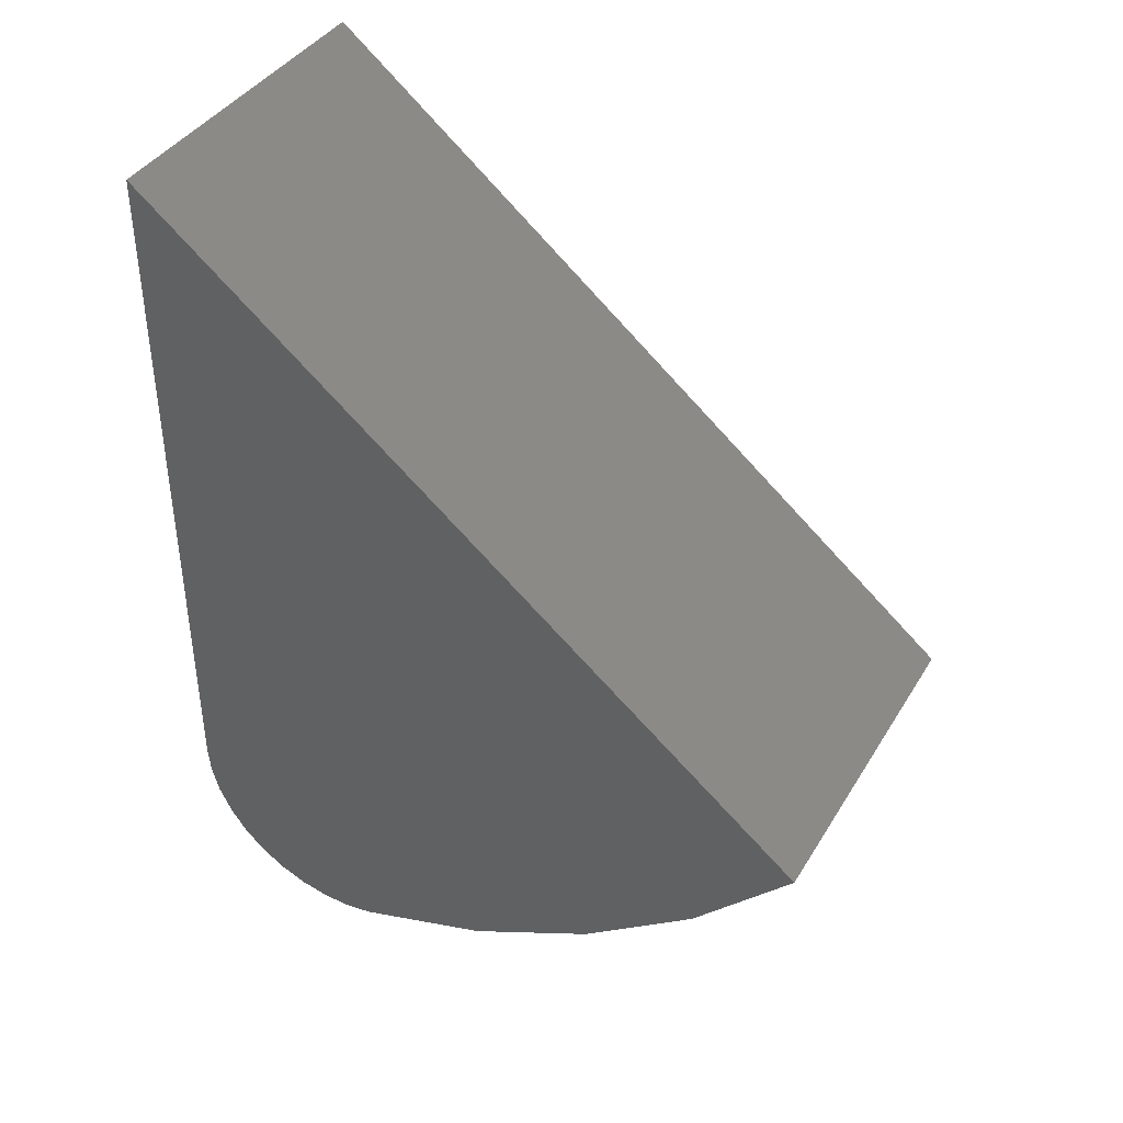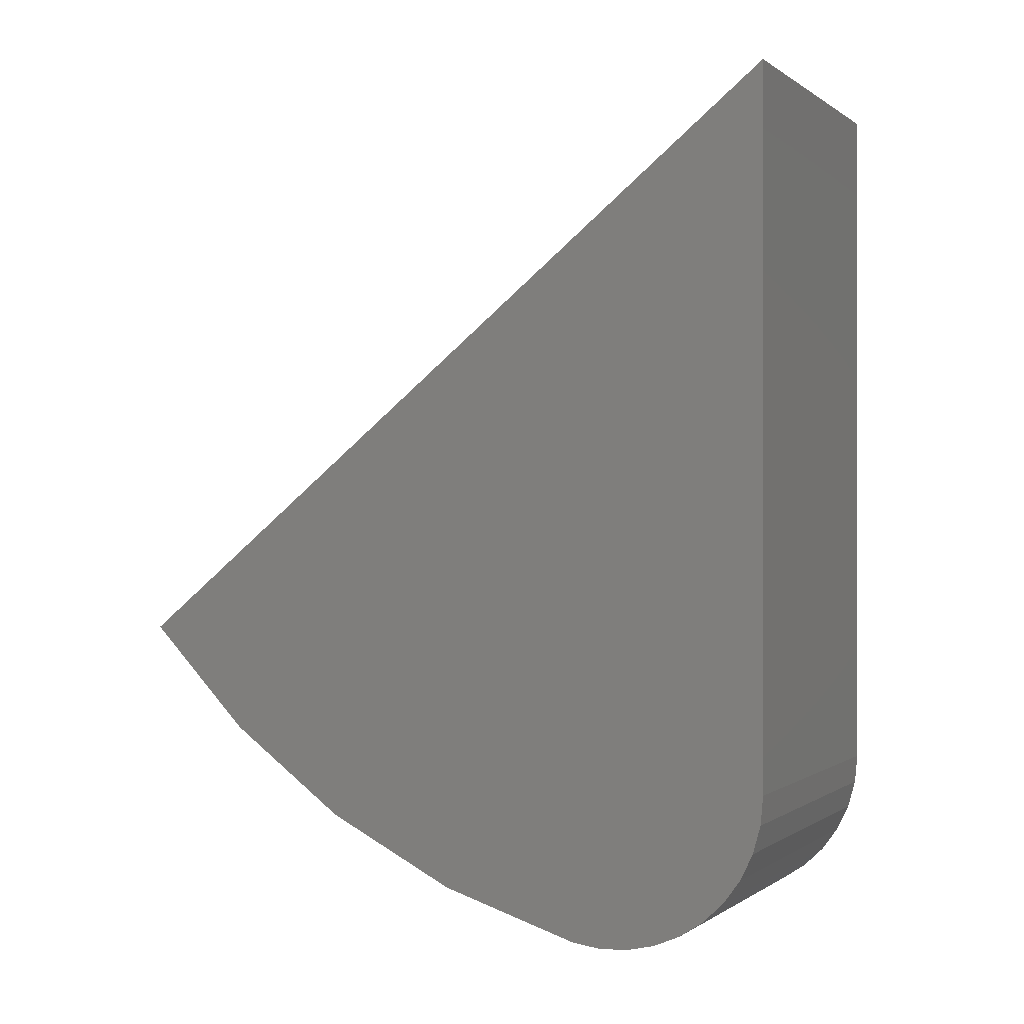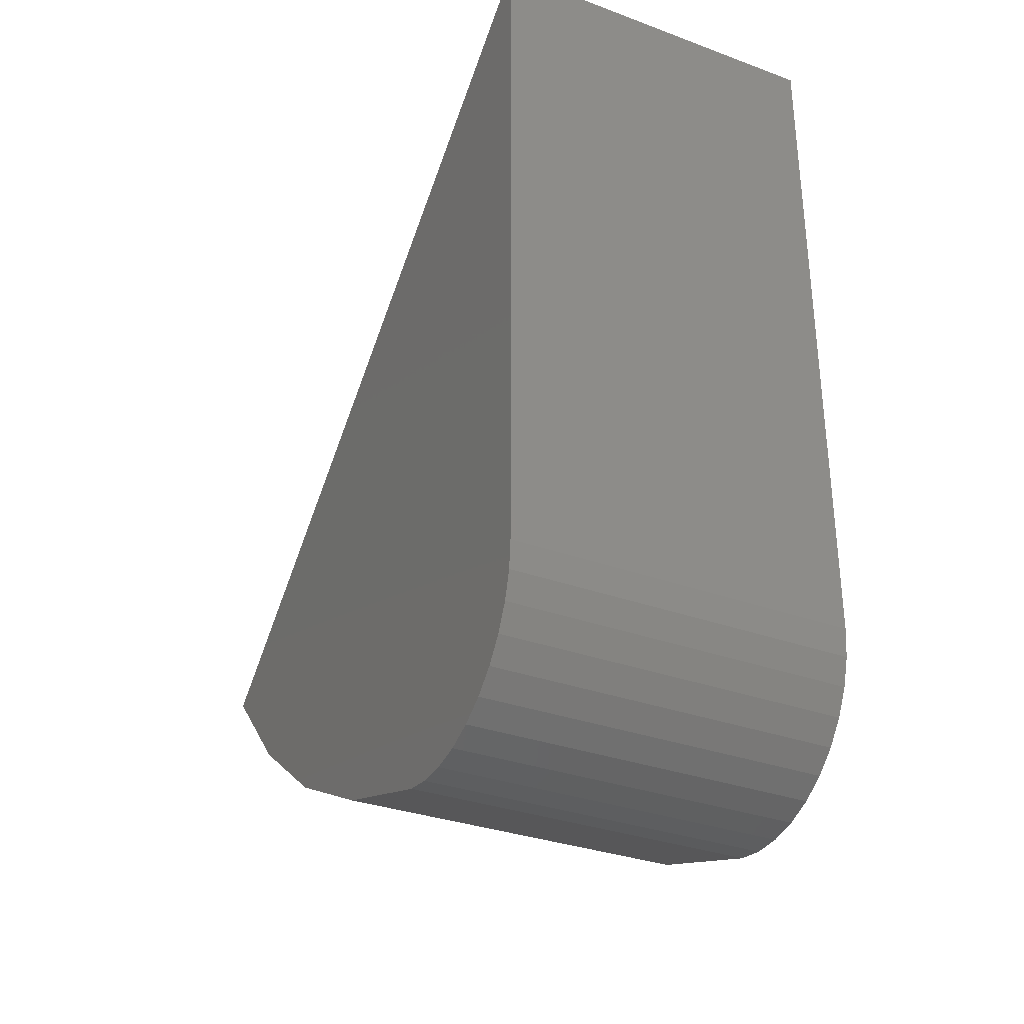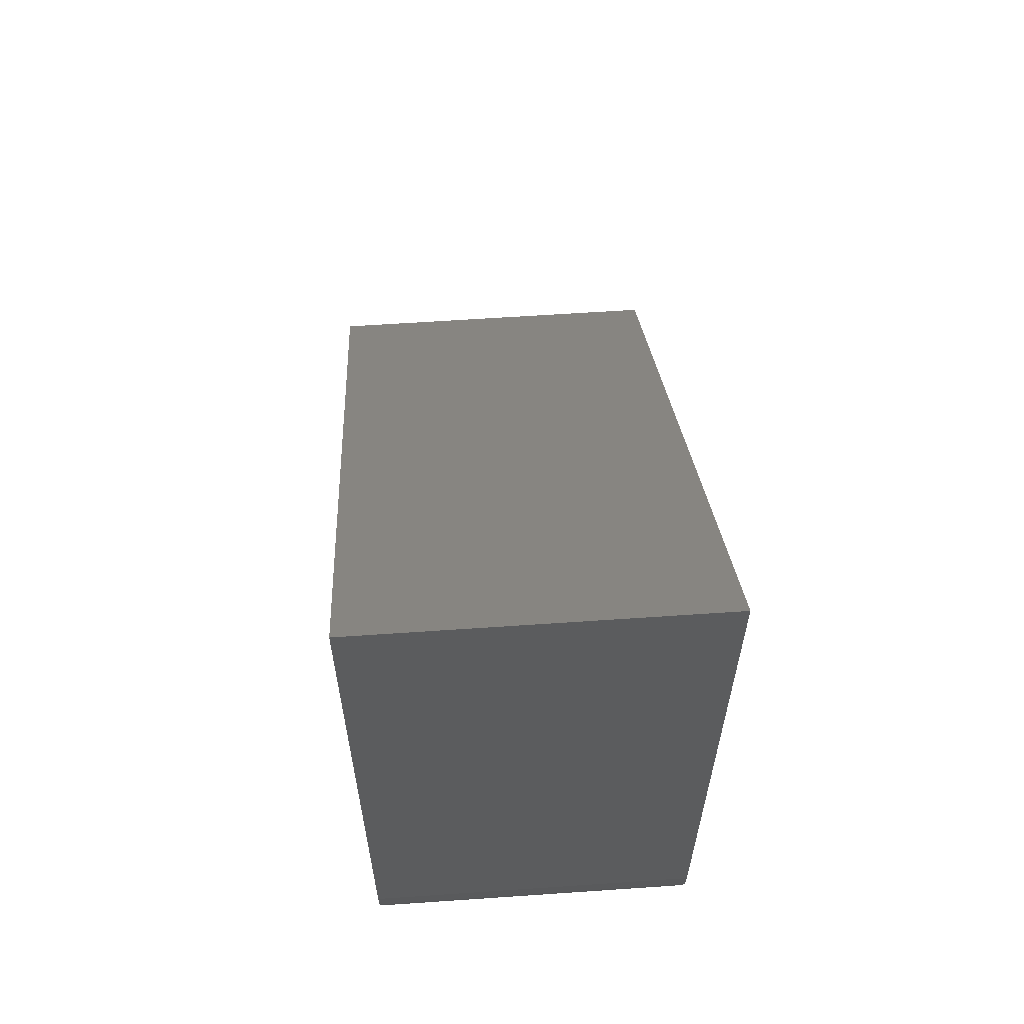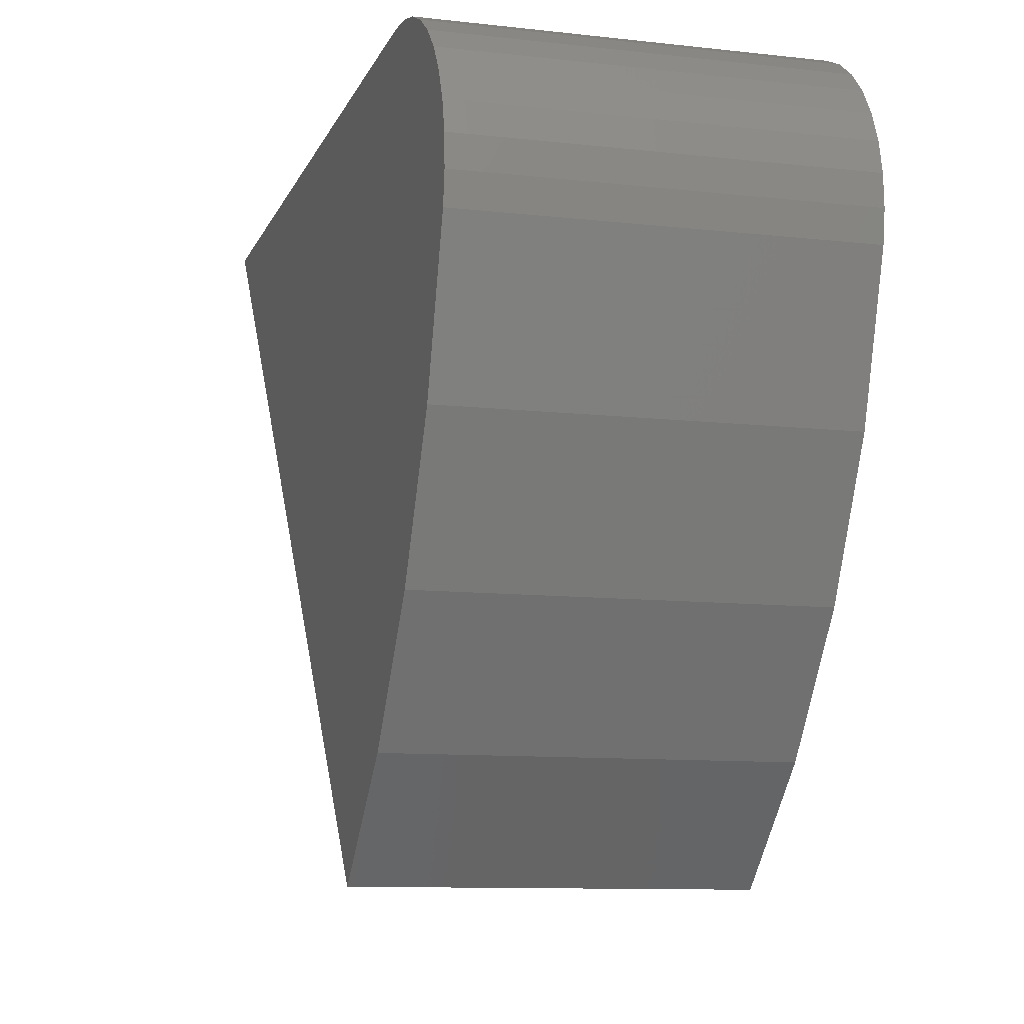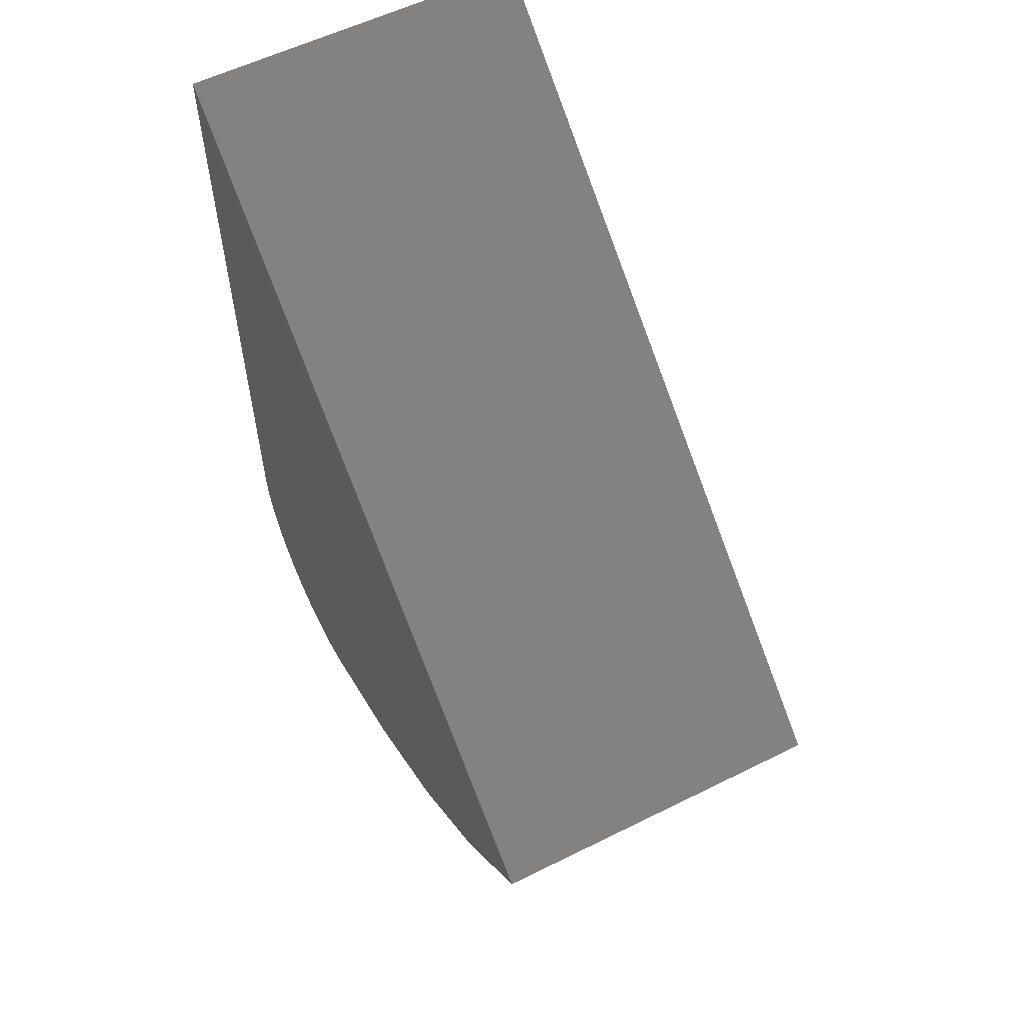
<metadata>
{"format":"stl","ext":"stl","renderer":"f3d","projection":"perspective","resolution":1024,"background":"white","views":[{"elev":39.6,"azim":-61.6,"up":"+Z"},{"elev":-0.1,"azim":114.2,"up":"+Z"},{"elev":-32.3,"azim":152.9,"up":"+Z"},{"elev":61.5,"azim":176.0,"up":"+Z"},{"elev":-10.2,"azim":163.9,"up":"+Y"},{"elev":57.4,"azim":-27.3,"up":"+Z"}]}
</metadata>
<code>
# stl→obj: 32 verts, 60 faces
v -0.2969 3.378e-17 -0.4457
v -0.2969 1.665e-16 0.75
v 0.3031 6.709e-17 -0.4457
v 0.3031 1.998e-16 0.75
v -0.2969 -0.1439 -0.6865
v -0.2969 -0.5708 -0.6372
v -0.2969 -0.103 -0.6595
v -0.2969 -0.06755 -0.6256
v -0.2969 -0.3344 -0.7123
v -0.2969 -0.189 -0.7058
v -0.2969 -0.2368 -0.7167
v -0.2969 -0.2858 -0.7189
v -0.2969 -0.7916 -0.5241
v -0.2969 -0.9907 -0.3762
v -0.2969 -0.004396 -0.4945
v -0.2969 -0.01744 -0.5418
v -0.2969 -0.03872 -0.586
v -0.2969 -1.163 -0.1976
v 0.3031 -0.103 -0.6595
v 0.3031 -0.5708 -0.6372
v 0.3031 -0.1439 -0.6865
v 0.3031 -0.06755 -0.6256
v 0.3031 -0.3344 -0.7123
v 0.3031 -0.2858 -0.7189
v 0.3031 -0.2368 -0.7167
v 0.3031 -0.189 -0.7058
v 0.3031 -0.7916 -0.5241
v 0.3031 -0.03872 -0.586
v 0.3031 -0.01744 -0.5418
v 0.3031 -0.004396 -0.4945
v 0.3031 -0.9907 -0.3762
v 0.3031 -1.163 -0.1976
f 1 2 3
f 3 2 4
f 5 6 7
f 7 6 8
f 9 6 5
f 9 5 10
f 9 10 11
f 9 11 12
f 13 14 15
f 13 15 16
f 13 16 17
f 13 17 8
f 13 8 6
f 18 2 14
f 14 2 1
f 14 1 15
f 19 20 21
f 22 20 19
f 23 24 25
f 23 25 26
f 23 26 21
f 23 21 20
f 27 20 22
f 27 22 28
f 27 28 29
f 27 29 30
f 27 30 31
f 30 3 31
f 31 3 4
f 31 4 32
f 32 18 31
f 31 18 14
f 31 14 27
f 27 14 13
f 27 13 20
f 20 13 6
f 20 6 23
f 23 6 9
f 1 3 15
f 15 3 30
f 15 30 16
f 16 30 29
f 16 29 17
f 17 29 28
f 17 28 8
f 8 28 22
f 8 22 7
f 7 22 19
f 7 19 5
f 5 19 21
f 5 21 10
f 10 21 26
f 10 26 11
f 11 26 25
f 11 25 12
f 12 25 24
f 12 24 9
f 9 24 23
f 18 32 2
f 2 32 4

</code>
